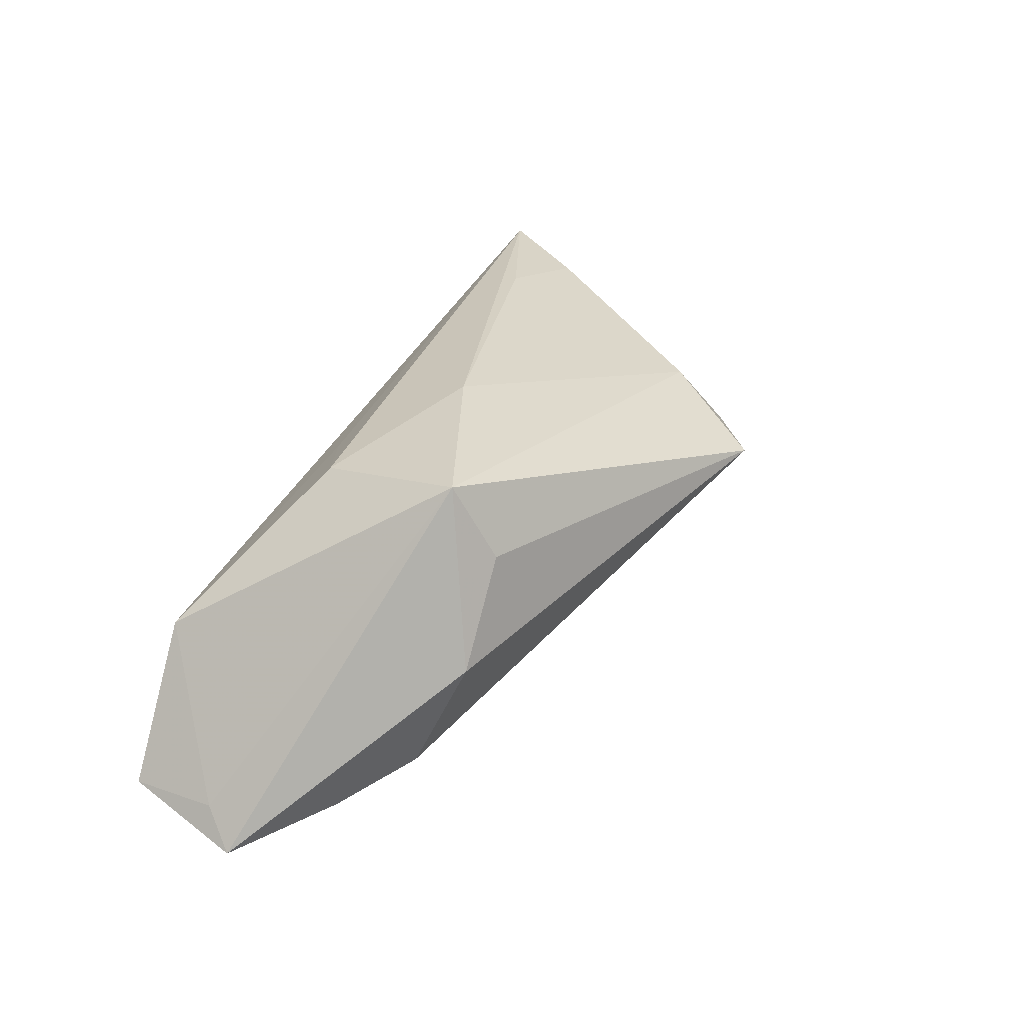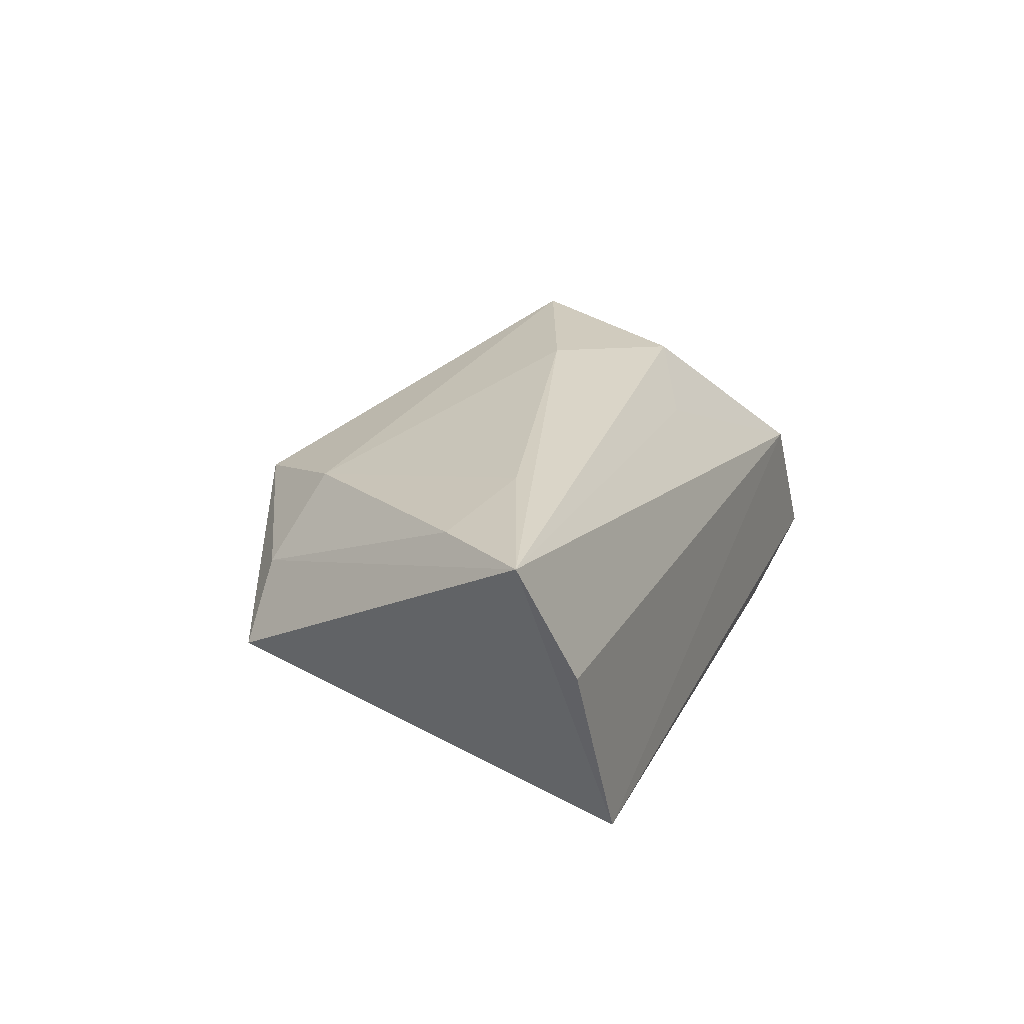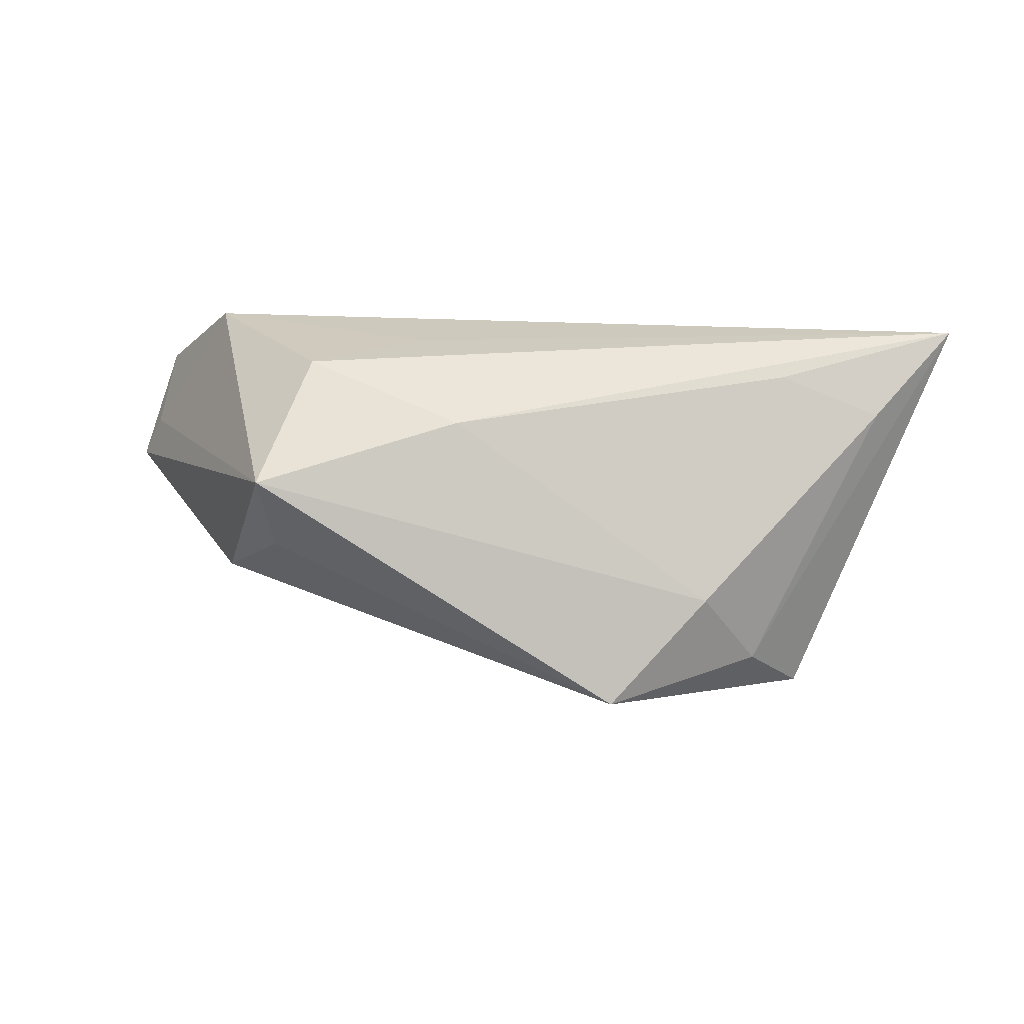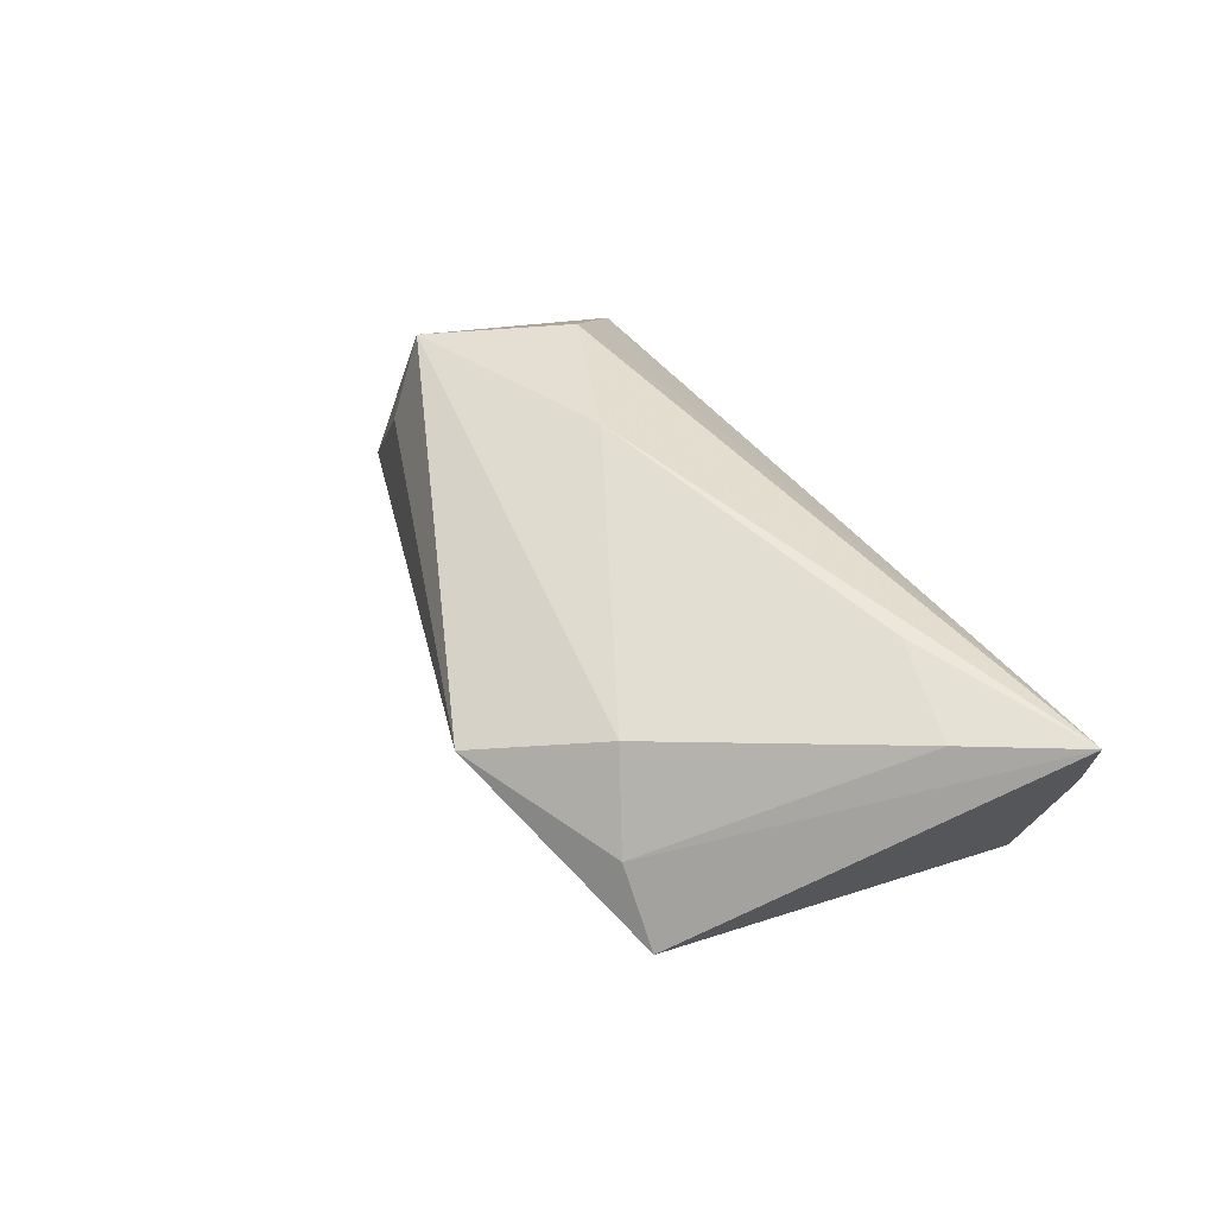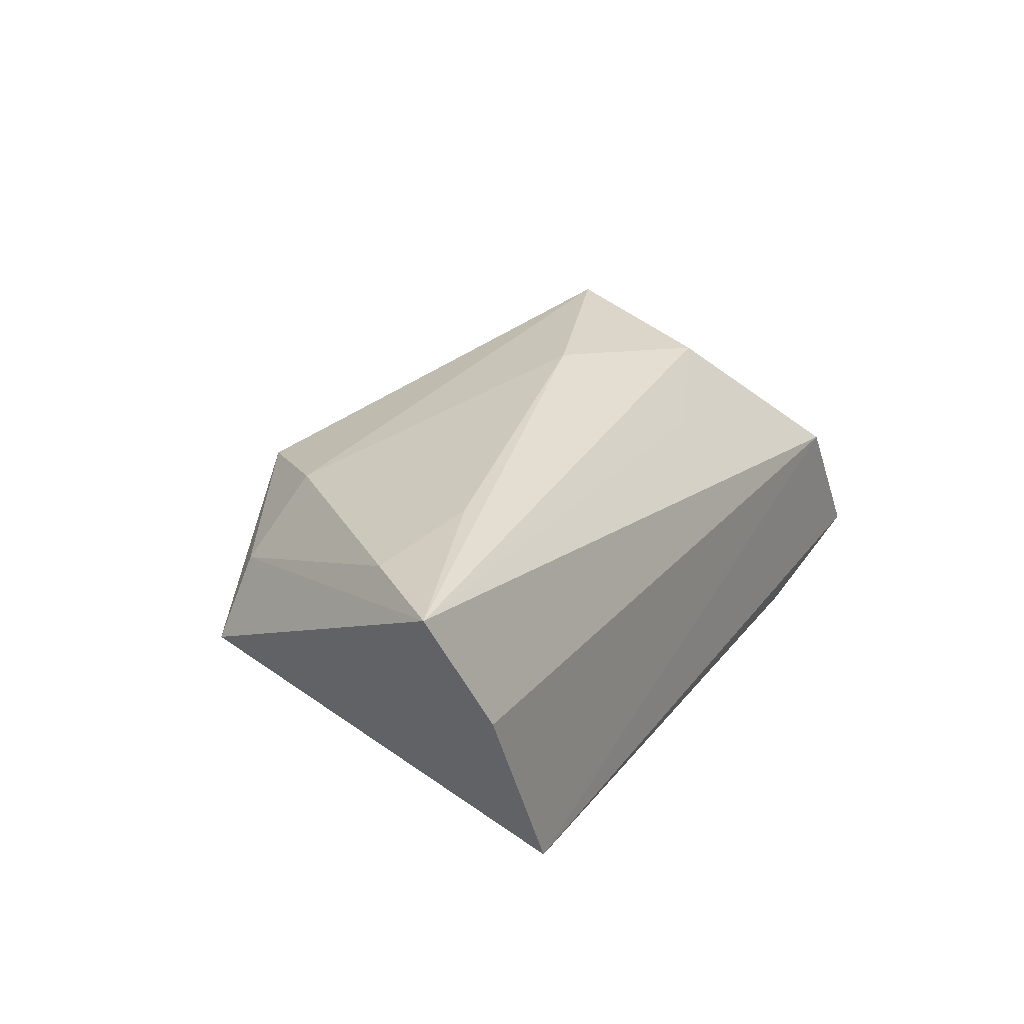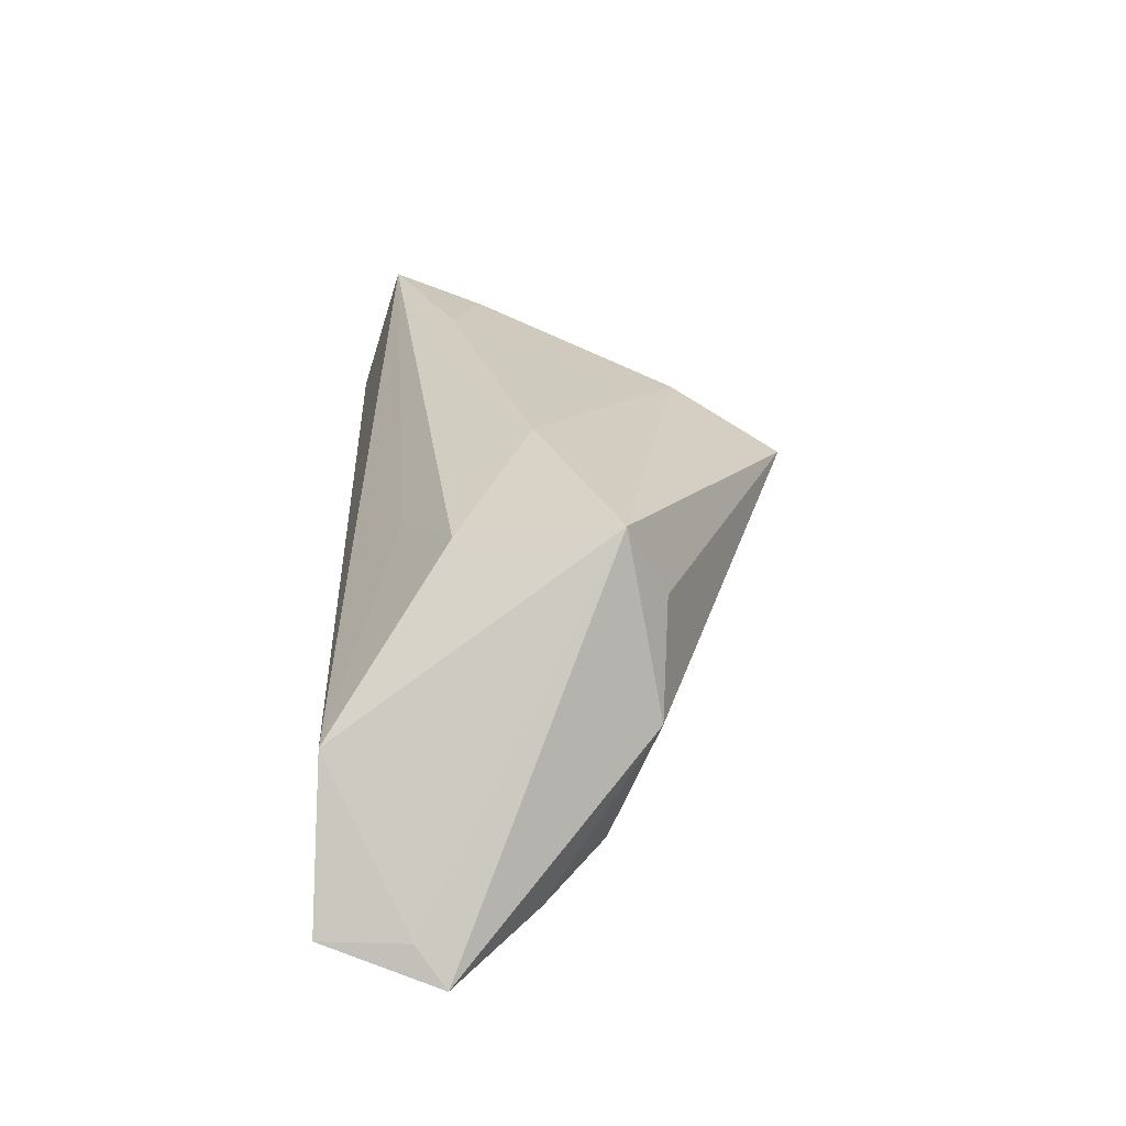
<metadata>
{"format":"obj","ext":"obj","renderer":"f3d","projection":"perspective","resolution":1024,"background":"white","views":[{"elev":28.9,"azim":-67.6,"up":"+Z"},{"elev":22.4,"azim":110.8,"up":"+Z"},{"elev":69.9,"azim":3.5,"up":"+Z"},{"elev":48.0,"azim":57.1,"up":"+Z"},{"elev":27.7,"azim":120.0,"up":"+Z"},{"elev":27.3,"azim":-92.1,"up":"+Z"}]}
</metadata>
<code>
v 0.05116 0.02059 0.004673
v -0.02962 0.006348 0.01877
v -0.03591 0.002139 -0.02138
v 0.04193 0.02225 -0.01934
v 0.03432 0.006839 0.02106
v -0.03286 -0.01812 0.01268
v -0.03481 -0.01317 0.02246
v -0.04238 -0.01082 -0.01379
v -0.03403 0.02107 -0.02155
v -0.04063 -0.01724 0.0001829
v -0.05999 0.00739 -0.02155
v -0.00572 0.009489 -0.02155
v -0.009025 -0.003357 0.02311
v 0.01351 -0.03683 0.00935
v 0.03277 -0.02762 0.004249
v 0.02533 -0.0232 0.01419
v -0.05625 0.02225 -0.01717
v -0.0499 -0.003153 -0.01786
v -0.04579 0.02131 0.001184
v -0.001332 0.0153 -0.02119
v 0.01139 -0.007056 -0.01813
v -0.0574 0.0111 -0.01698
v 0.03964 -0.02794 -0.004605
v 0.04733 0.003116 0.0186
v -0.01547 0.0126 0.01408
v 0.05708 0.01538 0.01994
f 23 4 26
f 16 7 14
f 10 7 11
f 26 4 1
f 26 1 19
f 19 1 4
f 8 23 14
f 14 10 8
f 4 23 21
f 23 8 21
f 26 5 24
f 24 5 16
f 14 23 15
f 15 16 14
f 15 24 16
f 15 23 26
f 26 24 15
f 14 7 6
f 6 10 14
f 7 10 6
f 17 9 11
f 4 9 17
f 17 19 4
f 2 19 7
f 4 21 12
f 11 9 12
f 11 12 3
f 3 12 21
f 22 17 11
f 19 17 22
f 11 7 22
f 7 19 22
f 26 19 25
f 25 2 26
f 19 2 25
f 13 2 7
f 7 16 13
f 16 5 13
f 13 5 26
f 26 2 13
f 20 9 4
f 4 12 20
f 20 12 9
f 18 21 8
f 18 3 21
f 11 3 18
f 18 10 11
f 18 8 10

</code>
